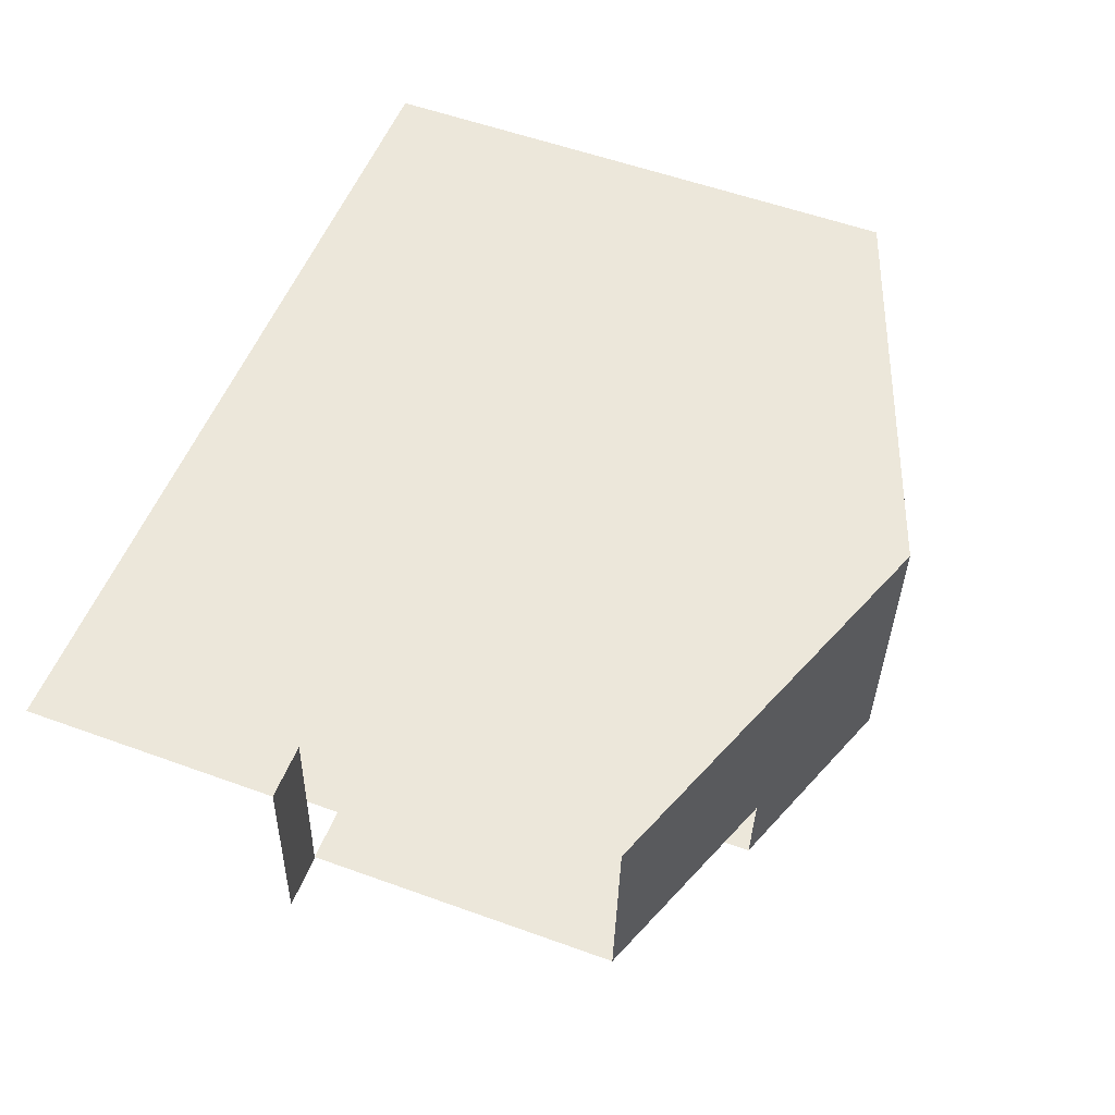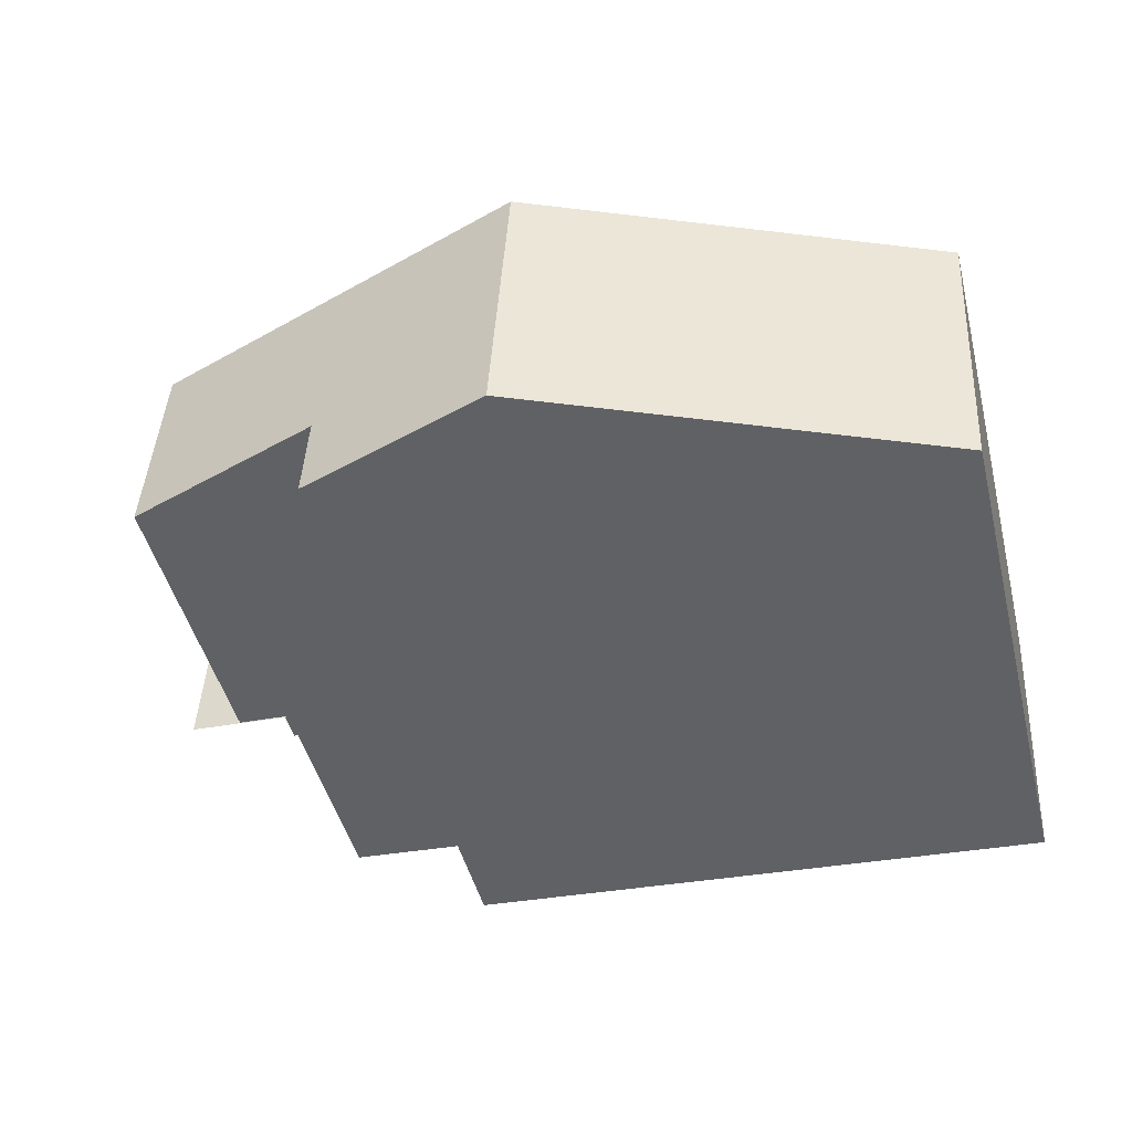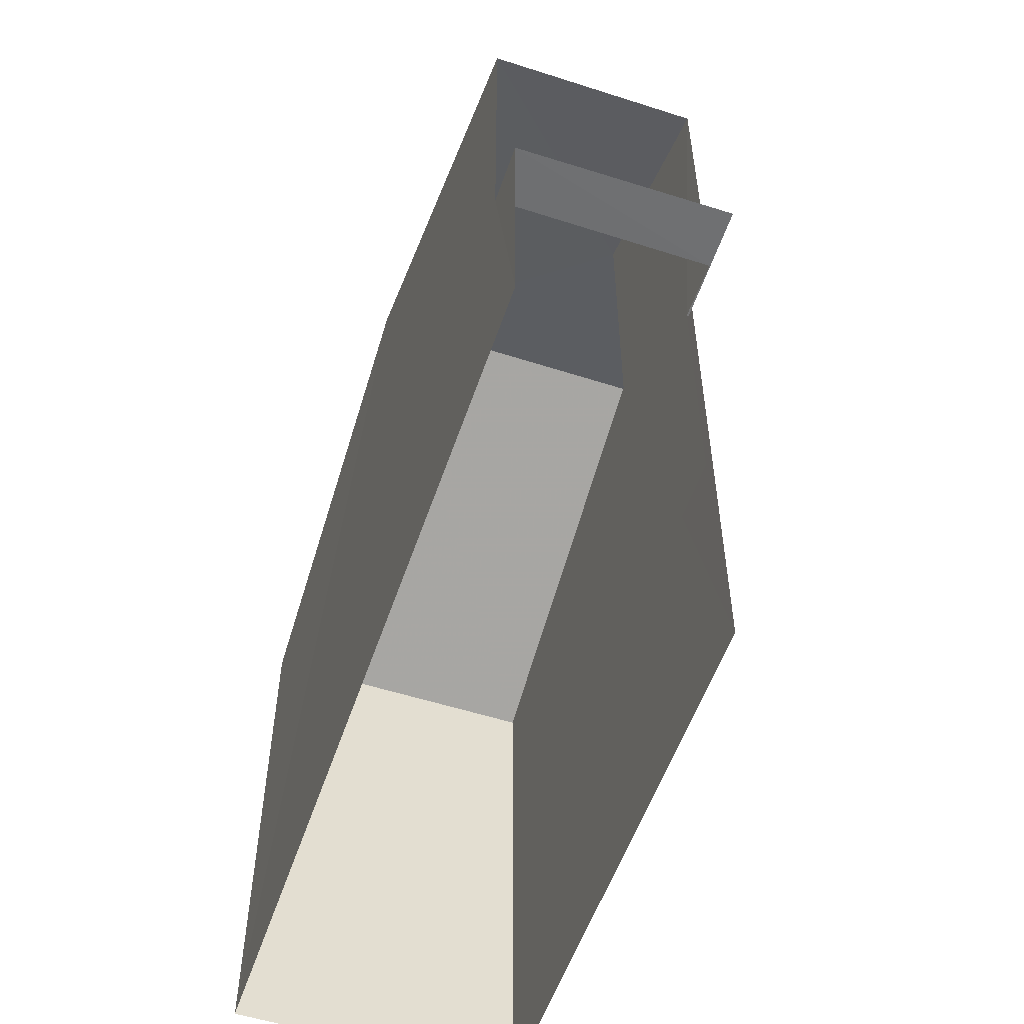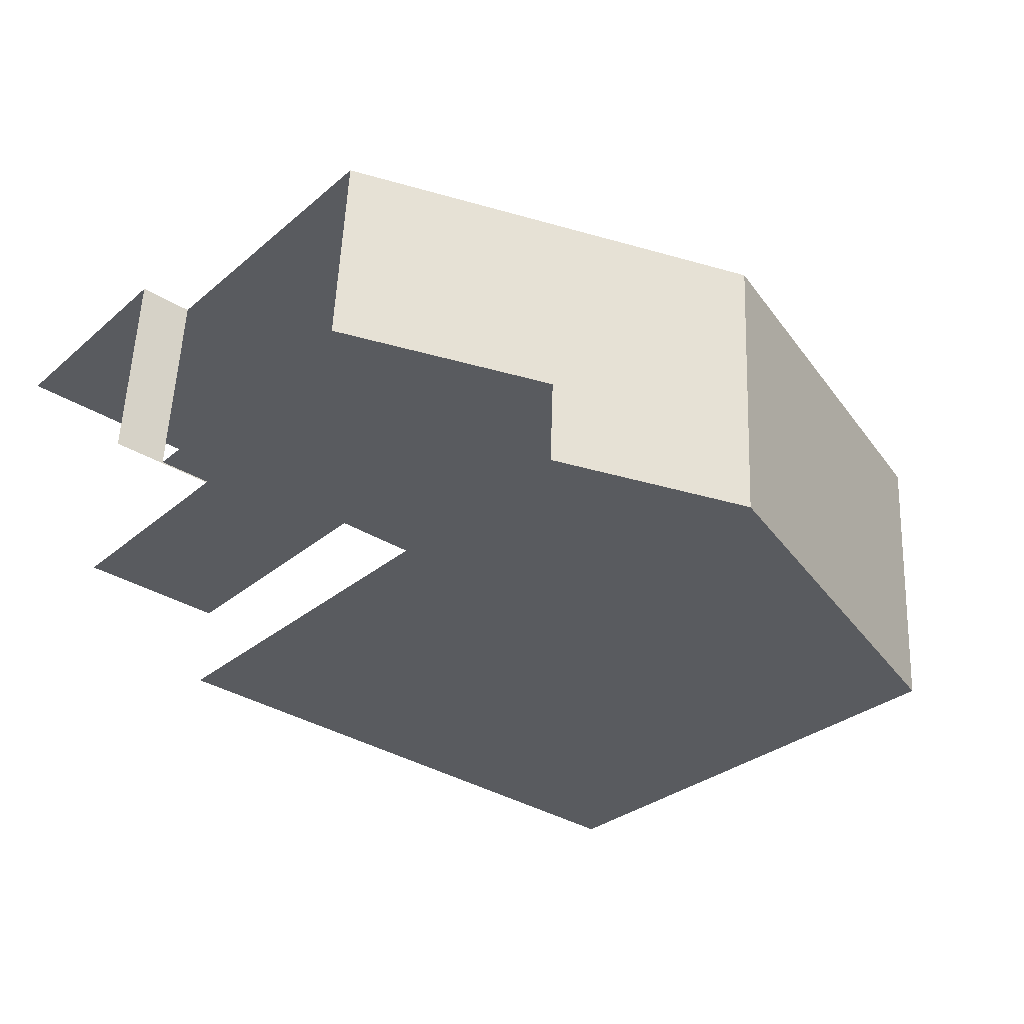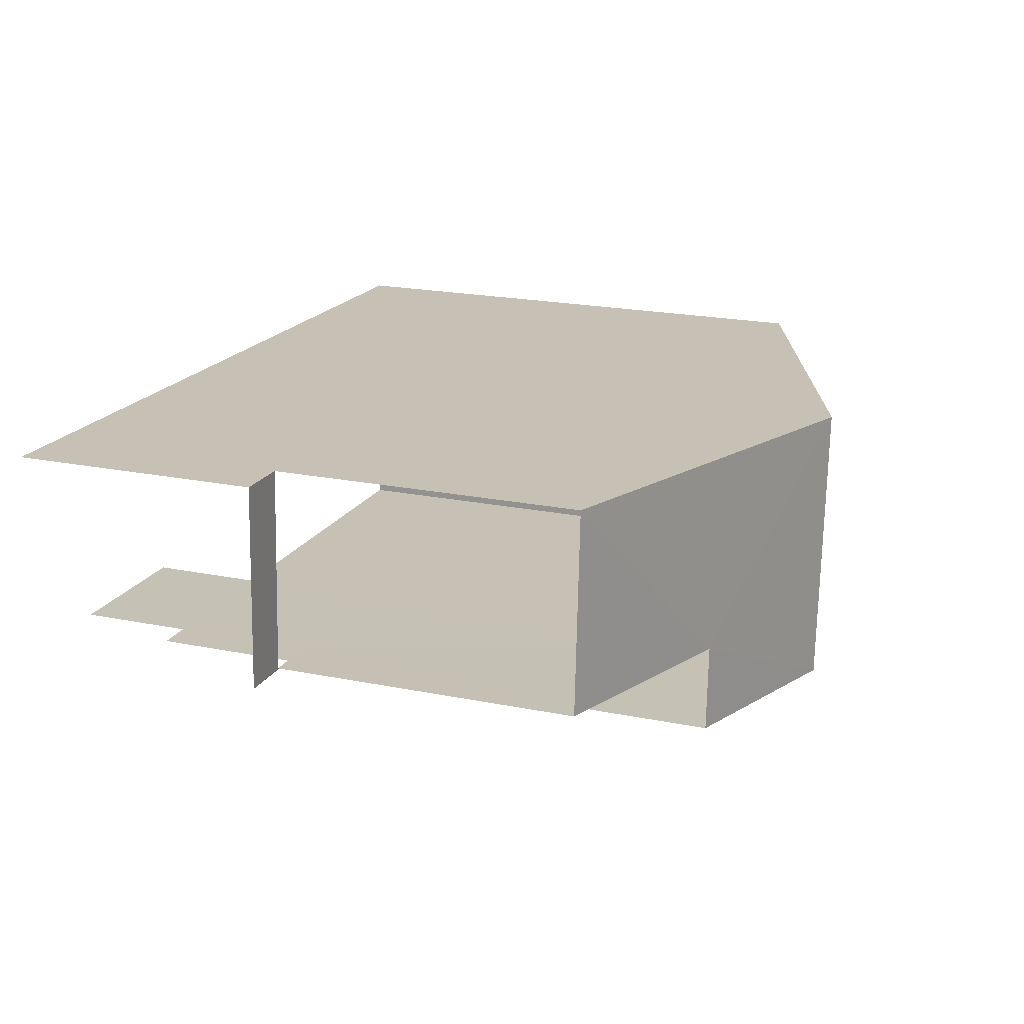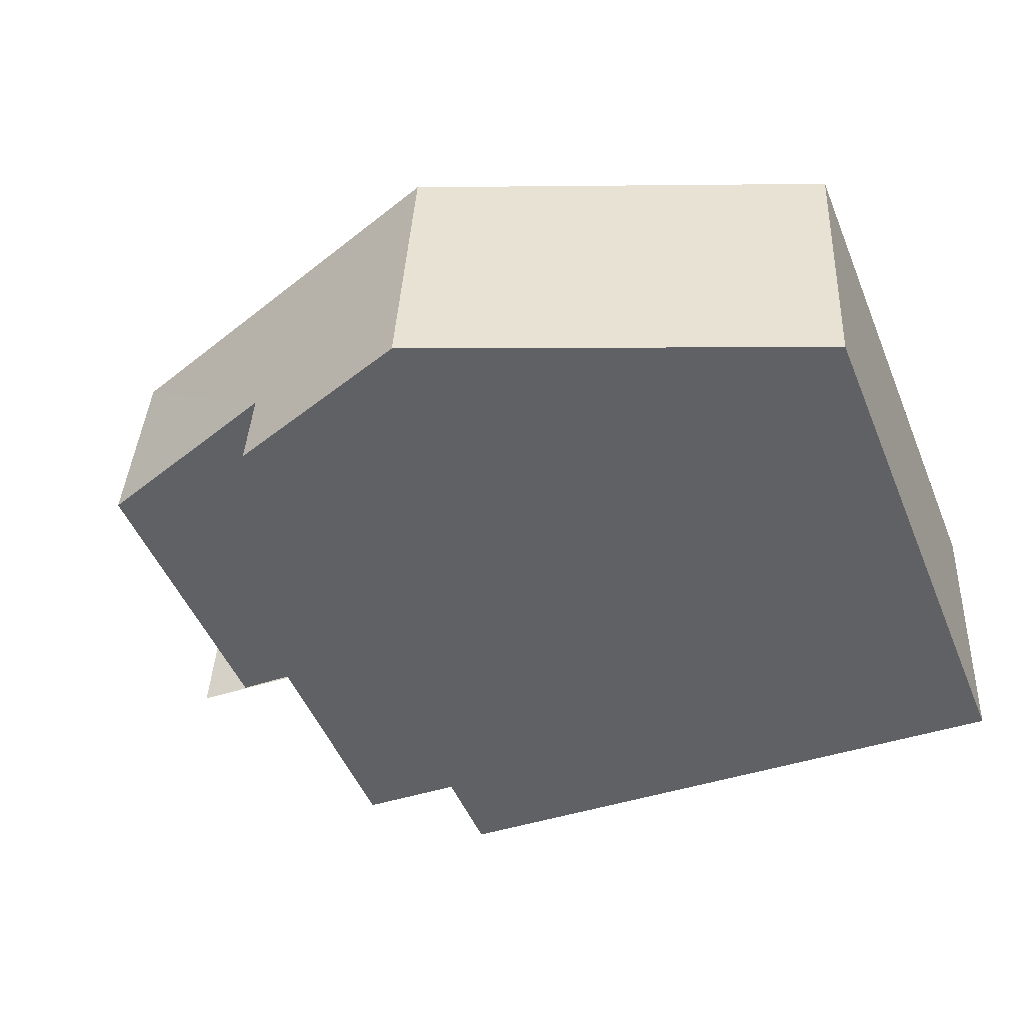
<metadata>
{"format":"obj","ext":"obj","renderer":"f3d","projection":"perspective","resolution":1024,"background":"white","views":[{"elev":56.1,"azim":-69.3,"up":"+Y"},{"elev":-46.6,"azim":14.1,"up":"+Y"},{"elev":-54.8,"azim":-111.7,"up":"+Z"},{"elev":-30.4,"azim":-39.5,"up":"+Y"},{"elev":21.3,"azim":-70.2,"up":"+Y"},{"elev":-50.0,"azim":22.2,"up":"+Y"}]}
</metadata>
<code>
v -3.723e+05 -1.035e+05 32.37
v -3.723e+05 -1.035e+05 32.37
v -3.723e+05 -1.035e+05 32.37
v -3.723e+05 -1.035e+05 32.37
v -3.723e+05 -1.035e+05 32.37
v -3.723e+05 -1.035e+05 32.37
v -3.723e+05 -1.035e+05 32.37
v -3.723e+05 -1.035e+05 32.37
v -3.723e+05 -1.035e+05 44.29
v -3.723e+05 -1.035e+05 44.29
v -3.723e+05 -1.035e+05 47.5
v -3.723e+05 -1.035e+05 47.5
v -3.723e+05 -1.035e+05 37.66
v -3.723e+05 -1.035e+05 37.66
v -3.723e+05 -1.035e+05 37.66
v -3.723e+05 -1.035e+05 37.66
v -3.723e+05 -1.035e+05 37.66
v -3.723e+05 -1.035e+05 37.66
v -3.723e+05 -1.035e+05 44.29
v -3.723e+05 -1.035e+05 45.94
v -3.723e+05 -1.035e+05 44.29
v -3.723e+05 -1.035e+05 45.94
f 1 2 3
f 2 4 5
f 1 3 6
f 5 7 8
f 5 4 7
f 3 2 5
f 16 1 6
f 17 16 6
f 18 17 6
f 3 18 6
f 14 2 1
f 16 14 1
f 15 21 19
f 13 15 19
f 22 5 8
f 22 20 5
f 9 10 11
f 12 9 11
f 13 14 15
f 14 16 15
f 15 17 18
f 15 16 17
f 19 20 11
f 11 20 12
f 19 21 20
f 12 20 22
f 3 5 18
f 5 20 18
f 18 21 15
f 18 20 21
f 22 8 12
f 8 7 9
f 8 9 12
f 10 7 4
f 10 9 7
f 14 13 2
f 2 13 4
f 10 4 11
f 13 19 11
f 4 13 11

</code>
